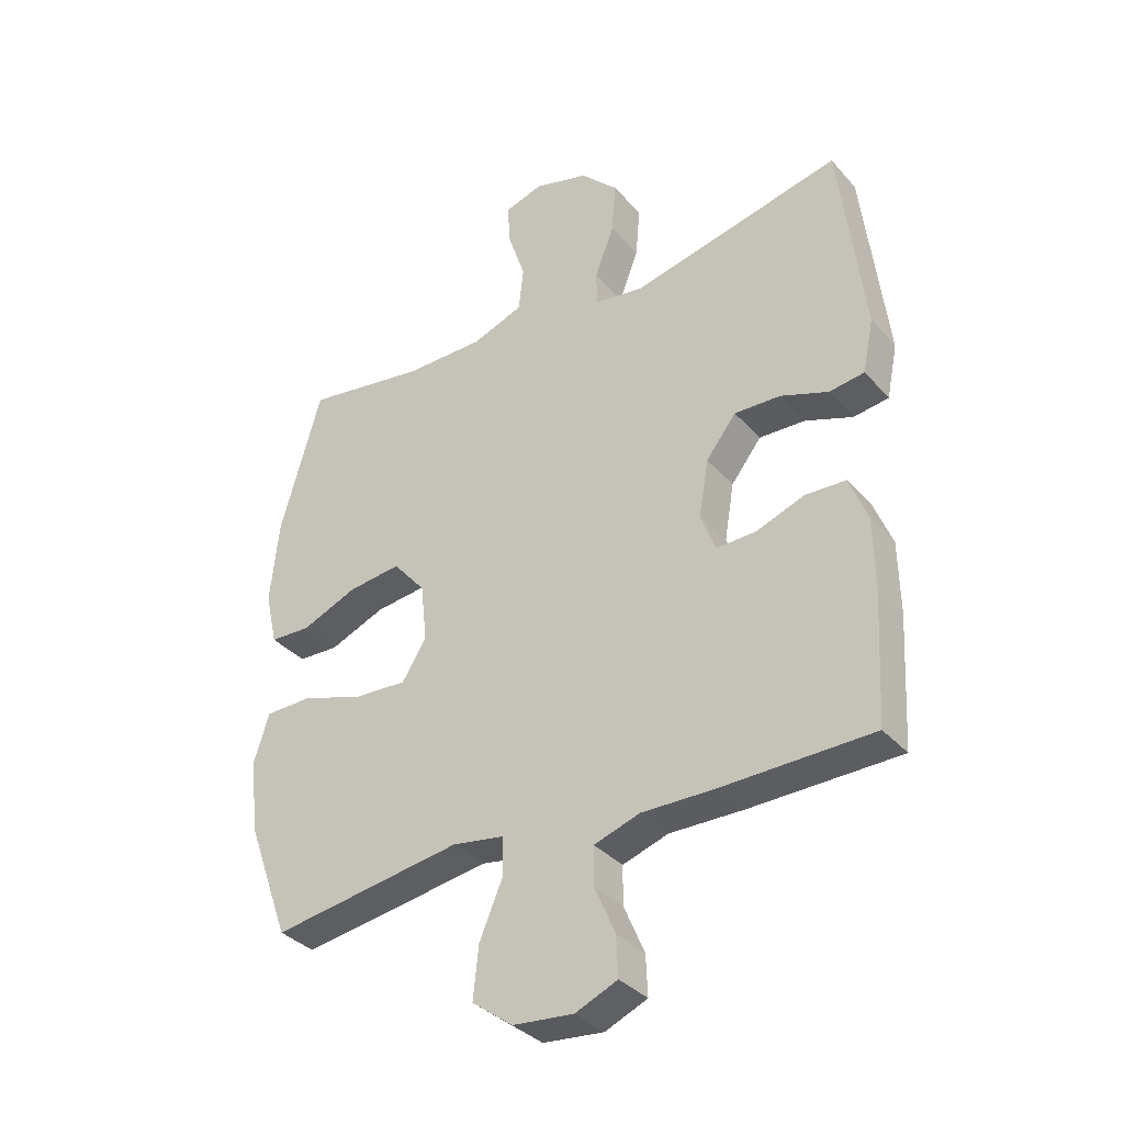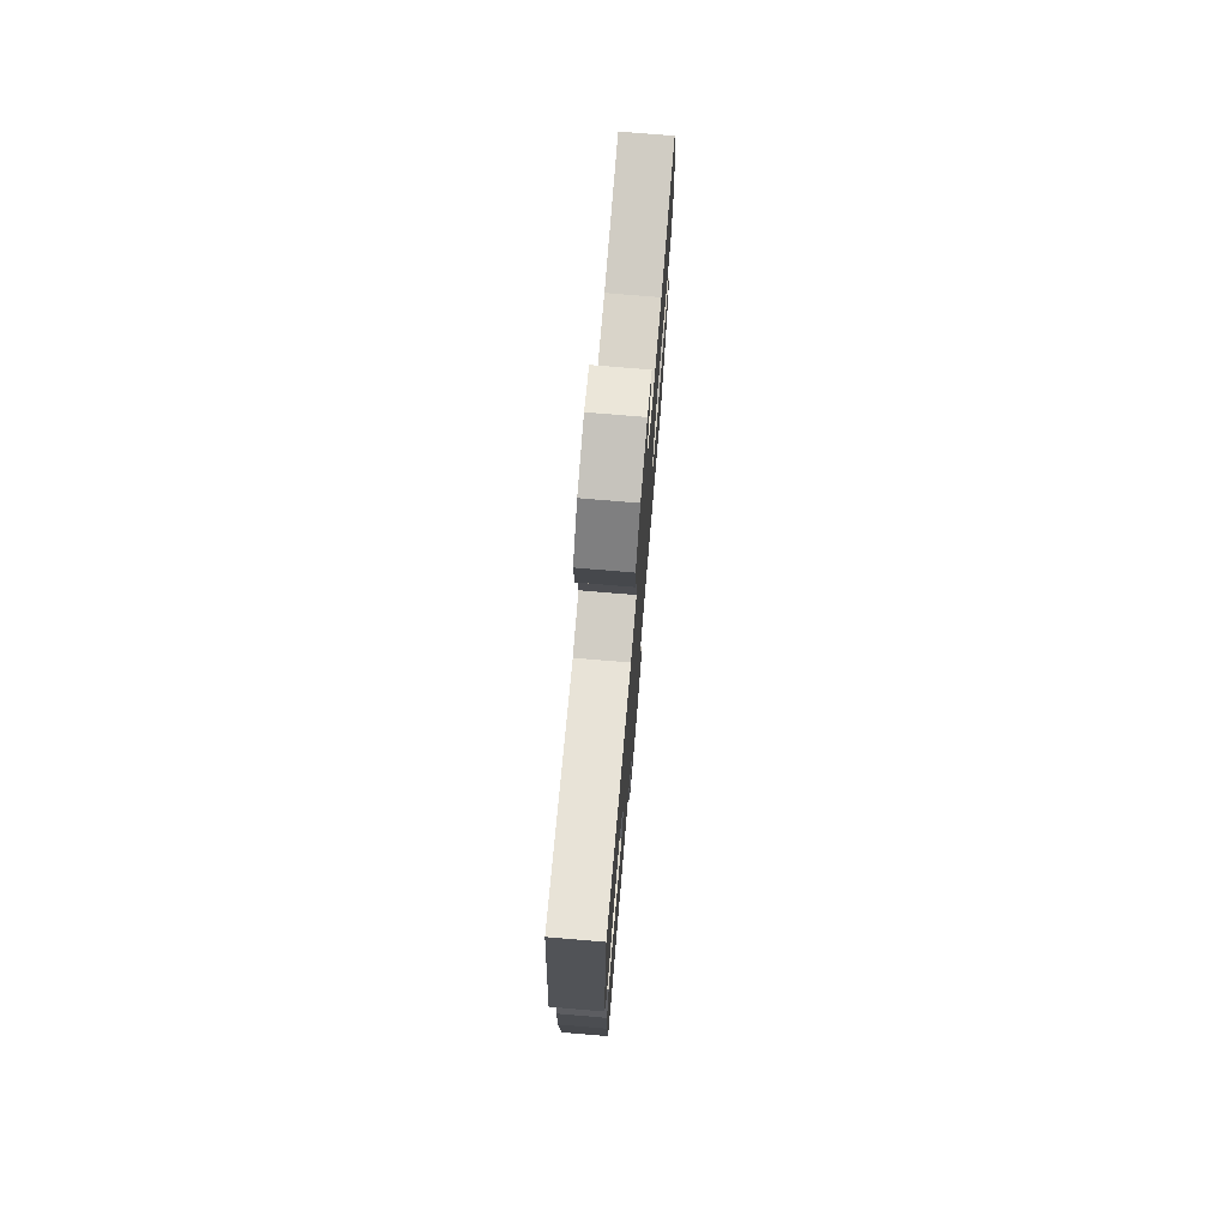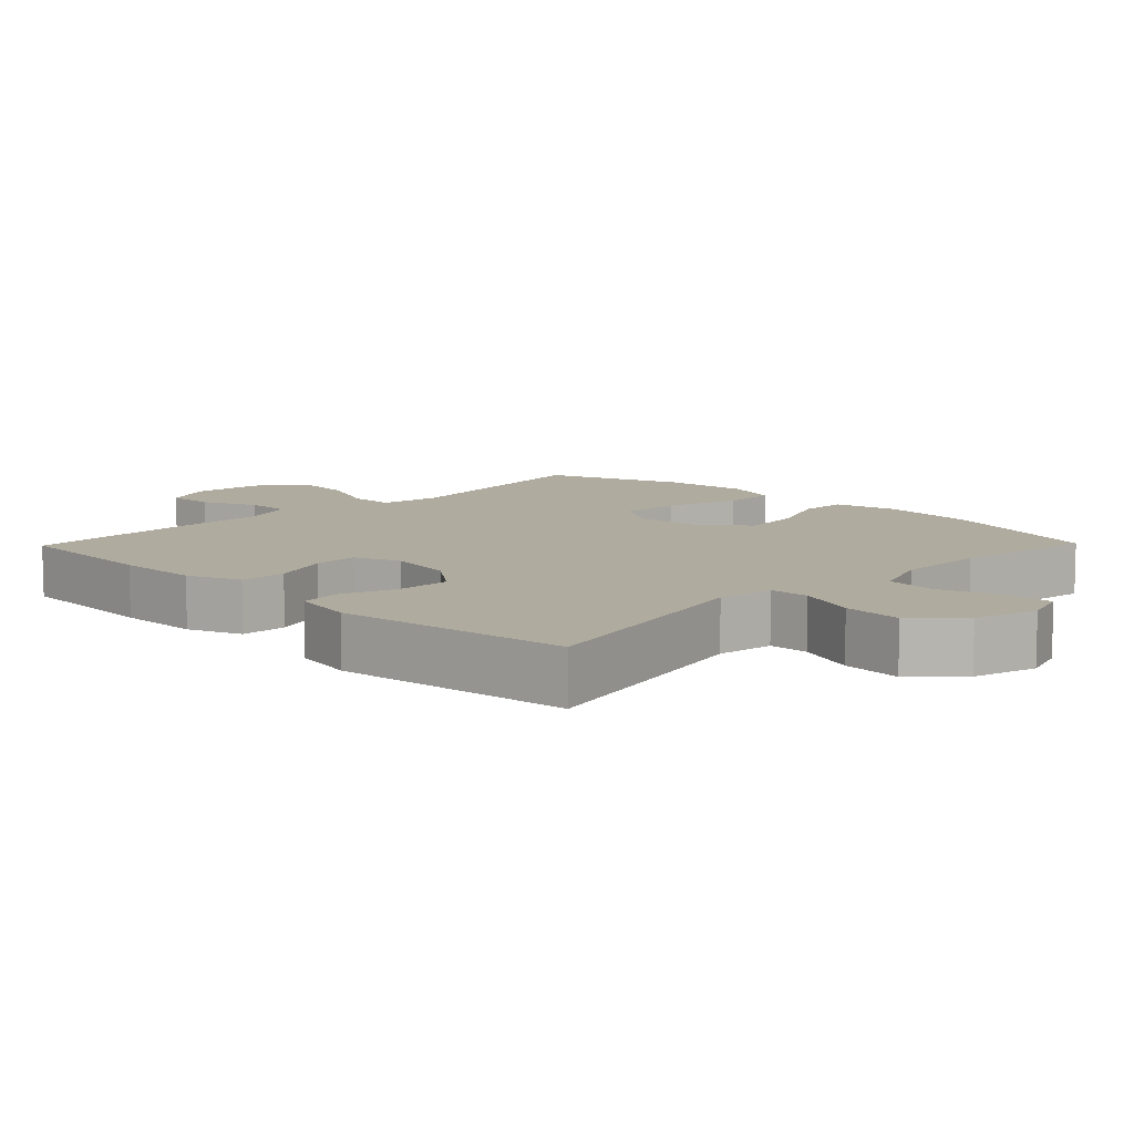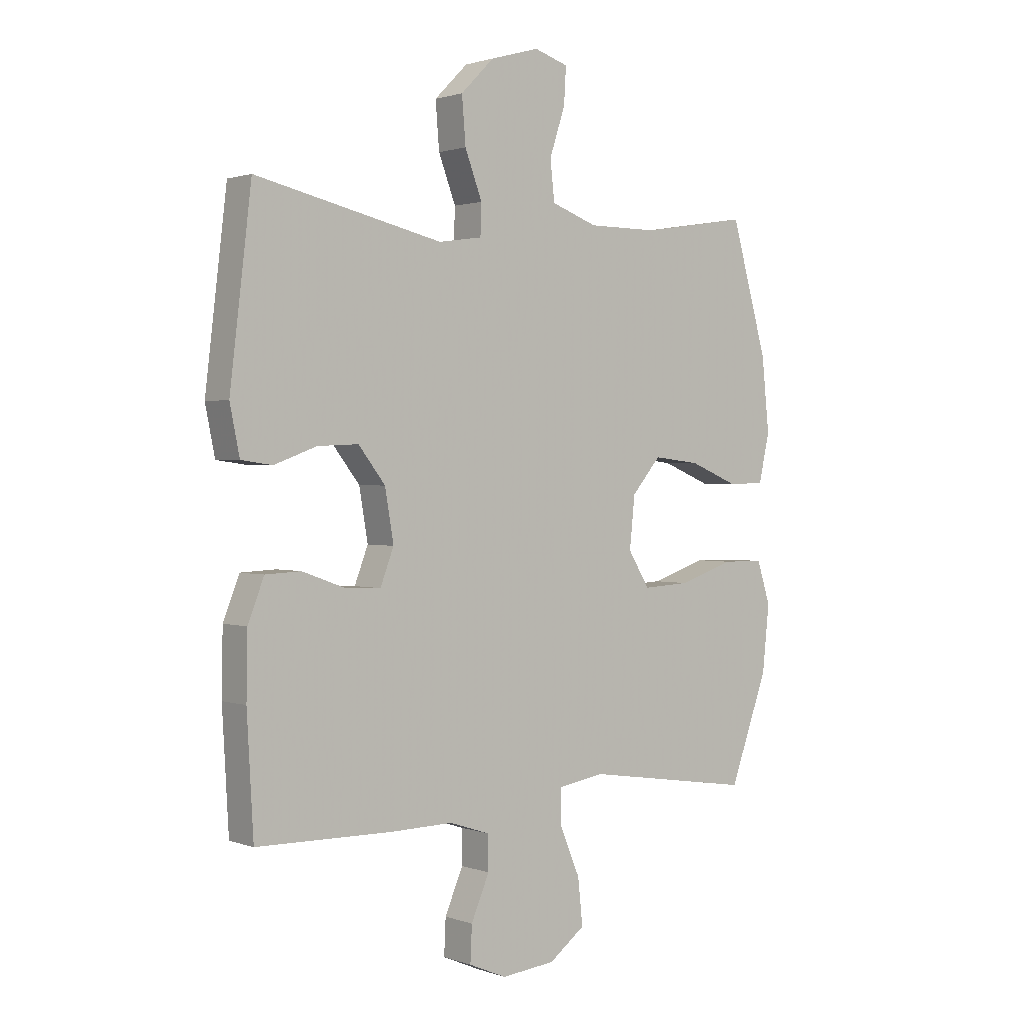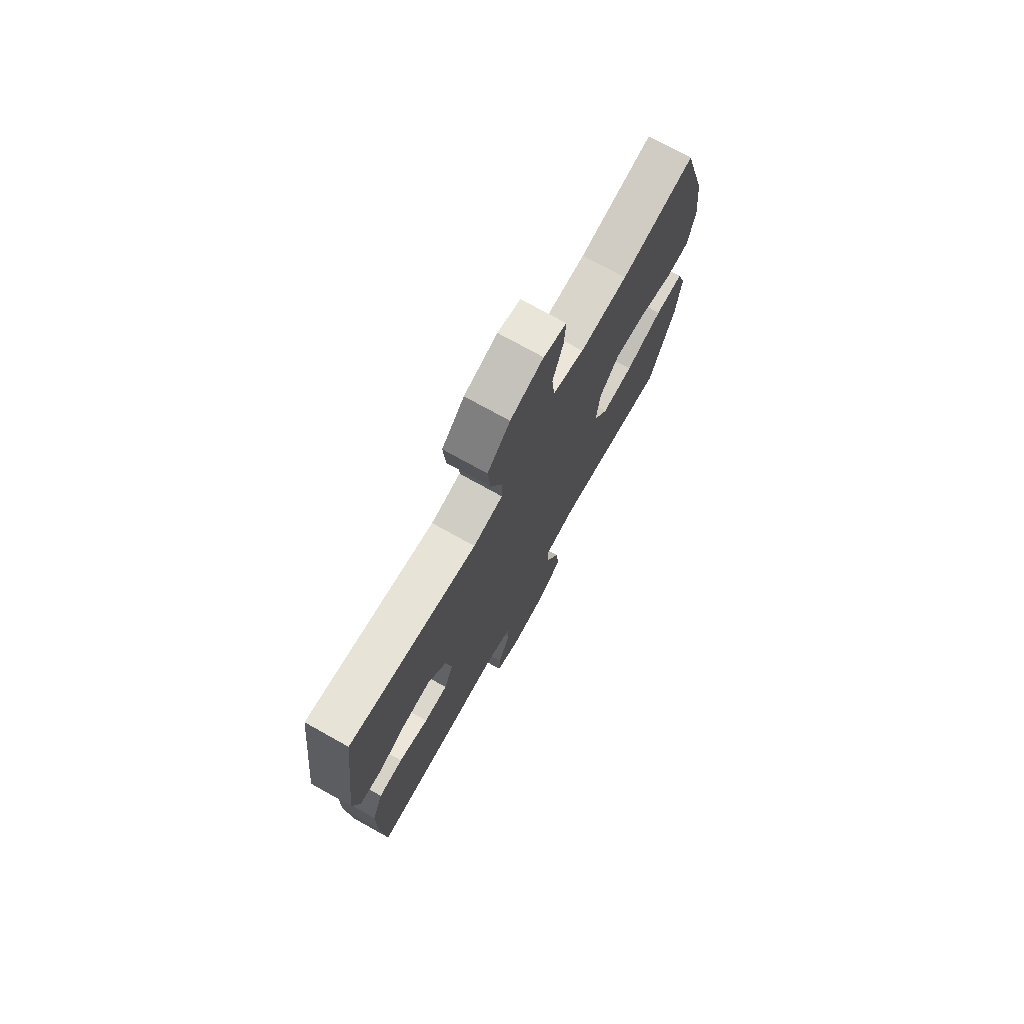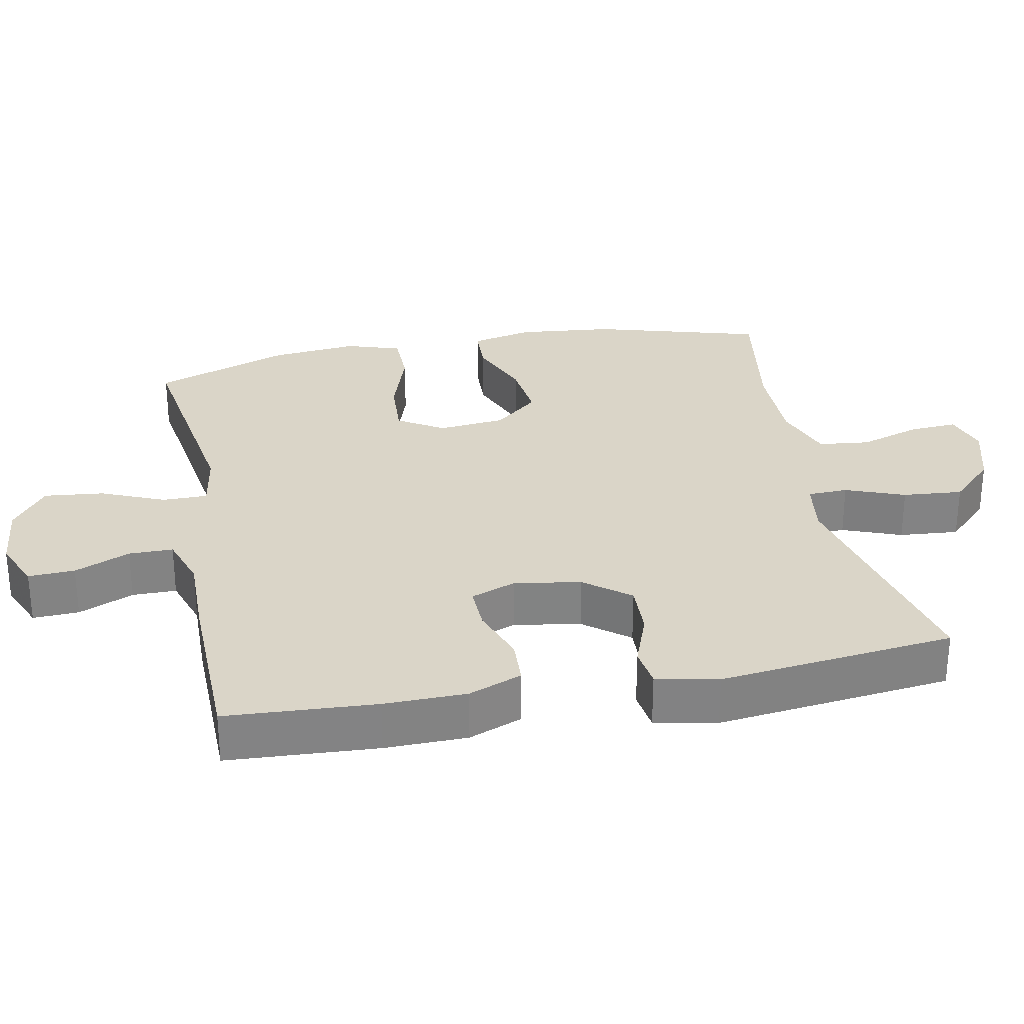
<metadata>
{"format":"obj","ext":"obj","renderer":"f3d","projection":"perspective","resolution":1024,"background":"white","views":[{"elev":-35.0,"azim":-144.9,"up":"+Z"},{"elev":74.9,"azim":-85.2,"up":"+Z"},{"elev":9.7,"azim":-45.8,"up":"+Y"},{"elev":1.4,"azim":-38.8,"up":"+Z"},{"elev":74.6,"azim":-60.9,"up":"+Z"},{"elev":29.2,"azim":-101.0,"up":"+Y"}]}
</metadata>
<code>
v 0.5 0.07 0.5
v 0.568 0.07 0.261
v 0.582 0.07 0.124
v 0.562 0.07 0.036
v 0.495 0.07 0.033
v 0.402 0.07 0.071
v 0.315 0.07 0.081
v 0.261 0.07 0.018
v 0.251 0.07 -0.077
v 0.291 0.07 -0.142
v 0.378 0.07 -0.137
v 0.481 0.07 -0.103
v 0.559 0.07 -0.104
v 0.584 0.07 -0.182
v 0.571 0.07 -0.305
v 0.5 0.07 -0.5
v 0.184 0.07 -0.452
v 0.098 0.07 -0.466
v 0.098 0.07 -0.53
v 0.136 0.07 -0.62
v 0.145 0.07 -0.705
v 0.078 0.07 -0.755
v -0.022 0.07 -0.765
v -0.092 0.07 -0.735
v -0.089 0.07 -0.669
v -0.055 0.07 -0.59
v -0.055 0.07 -0.527
v -0.131 0.07 -0.502
v -0.252 0.07 -0.504
v -0.5 0.07 -0.5
v -0.512 0.07 -0.287
v -0.51 0.07 -0.17
v -0.48 0.07 -0.094
v -0.414 0.07 -0.091
v -0.333 0.07 -0.12
v -0.268 0.07 -0.122
v -0.243 0.07 -0.057
v -0.259 0.07 0.037
v -0.309 0.07 0.101
v -0.385 0.07 0.098
v -0.464 0.07 0.069
v -0.522 0.07 0.077
v -0.54 0.07 0.165
v -0.5 0.07 0.5
v -0.152 0.07 0.421
v -0.071 0.07 0.433
v -0.069 0.07 0.49
v -0.101 0.07 0.574
v -0.108 0.07 0.659
v -0.046 0.07 0.721
v 0.045 0.07 0.747
v 0.108 0.07 0.727
v 0.104 0.07 0.66
v 0.075 0.07 0.572
v 0.083 0.07 0.499
v 0.169 0.07 0.468
v 0.299 0.07 0.468
v 0.5 0 0.5
v 0.568 0 0.261
v 0.582 0 0.124
v 0.562 0 0.036
v 0.495 0 0.033
v 0.402 0 0.071
v 0.315 0 0.081
v 0.261 0 0.018
v 0.251 0 -0.077
v 0.291 0 -0.142
v 0.378 0 -0.137
v 0.481 0 -0.103
v 0.559 0 -0.104
v 0.584 0 -0.182
v 0.571 0 -0.305
v 0.5 0 -0.5
v 0.184 0 -0.452
v 0.098 0 -0.466
v 0.098 0 -0.53
v 0.136 0 -0.62
v 0.145 0 -0.705
v 0.078 0 -0.755
v -0.022 0 -0.765
v -0.092 0 -0.735
v -0.089 0 -0.669
v -0.055 0 -0.59
v -0.055 0 -0.527
v -0.131 0 -0.502
v -0.252 0 -0.504
v -0.5 0 -0.5
v -0.512 0 -0.287
v -0.51 0 -0.17
v -0.48 0 -0.094
v -0.414 0 -0.091
v -0.333 0 -0.12
v -0.268 0 -0.122
v -0.243 0 -0.057
v -0.259 0 0.037
v -0.309 0 0.101
v -0.385 0 0.098
v -0.464 0 0.069
v -0.522 0 0.077
v -0.54 0 0.165
v -0.5 0 0.5
v -0.152 0 0.421
v -0.071 0 0.433
v -0.069 0 0.49
v -0.101 0 0.574
v -0.108 0 0.659
v -0.046 0 0.721
v 0.045 0 0.747
v 0.108 0 0.727
v 0.104 0 0.66
v 0.075 0 0.572
v 0.083 0 0.499
v 0.169 0 0.468
v 0.299 0 0.468
f 51 52 53 54
f 51 54 55
f 50 51 55
f 47 48 49 50
f 46 47 50 55
f 42 43 44 45
f 40 41 42 45
f 39 40 45 46
f 38 39 46 55
f 32 33 34 35
f 32 35 36
f 31 32 36
f 28 29 30 31
f 27 28 31 36
f 23 24 25 26
f 23 26 27
f 22 23 27
f 19 20 21 22
f 18 19 22 27
f 14 15 16 17
f 14 17 18
f 11 12 13 14
f 10 11 14 18
f 9 10 18 27
f 3 4 5 6
f 3 6 7
f 57 1 2 3
f 56 57 3 7
f 37 38 55 56
f 8 9 27 36
f 36 37 56
f 7 8 36 56
f 111 110 109 108
f 112 111 108
f 112 108 107
f 107 106 105 104
f 112 107 104 103
f 102 101 100 99
f 102 99 98 97
f 103 102 97 96
f 112 103 96 95
f 92 91 90 89
f 93 92 89
f 93 89 88
f 88 87 86 85
f 93 88 85 84
f 83 82 81 80
f 84 83 80
f 84 80 79
f 79 78 77 76
f 84 79 76 75
f 74 73 72 71
f 75 74 71
f 71 70 69 68
f 75 71 68 67
f 84 75 67 66
f 63 62 61 60
f 64 63 60
f 60 59 58 114
f 64 60 114 113
f 113 112 95 94
f 93 84 66 65
f 113 94 93
f 113 93 65 64
f 1 58 59 2
f 2 59 60 3
f 3 60 61 4
f 4 61 62 5
f 5 62 63 6
f 6 63 64 7
f 7 64 65 8
f 8 65 66 9
f 9 66 67 10
f 10 67 68 11
f 11 68 69 12
f 12 69 70 13
f 13 70 71 14
f 14 71 72 15
f 15 72 73 16
f 16 73 74 17
f 17 74 75 18
f 18 75 76 19
f 19 76 77 20
f 20 77 78 21
f 21 78 79 22
f 22 79 80 23
f 23 80 81 24
f 24 81 82 25
f 25 82 83 26
f 26 83 84 27
f 27 84 85 28
f 28 85 86 29
f 29 86 87 30
f 30 87 88 31
f 31 88 89 32
f 32 89 90 33
f 33 90 91 34
f 34 91 92 35
f 35 92 93 36
f 36 93 94 37
f 37 94 95 38
f 38 95 96 39
f 39 96 97 40
f 40 97 98 41
f 41 98 99 42
f 42 99 100 43
f 43 100 101 44
f 44 101 102 45
f 45 102 103 46
f 46 103 104 47
f 47 104 105 48
f 48 105 106 49
f 49 106 107 50
f 50 107 108 51
f 51 108 109 52
f 52 109 110 53
f 53 110 111 54
f 54 111 112 55
f 55 112 113 56
f 56 113 114 57
f 57 114 58 1

</code>
